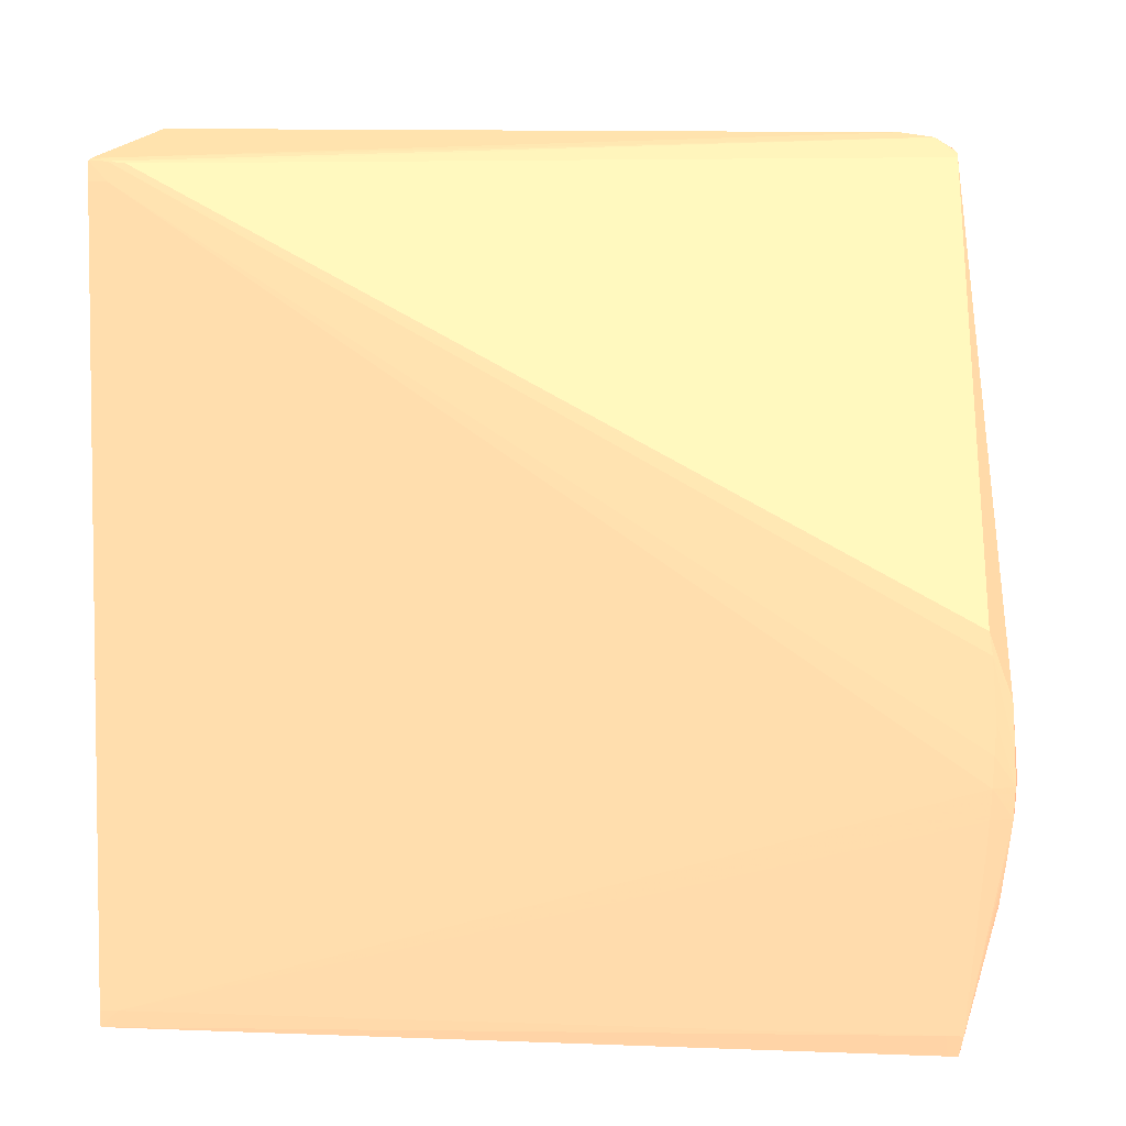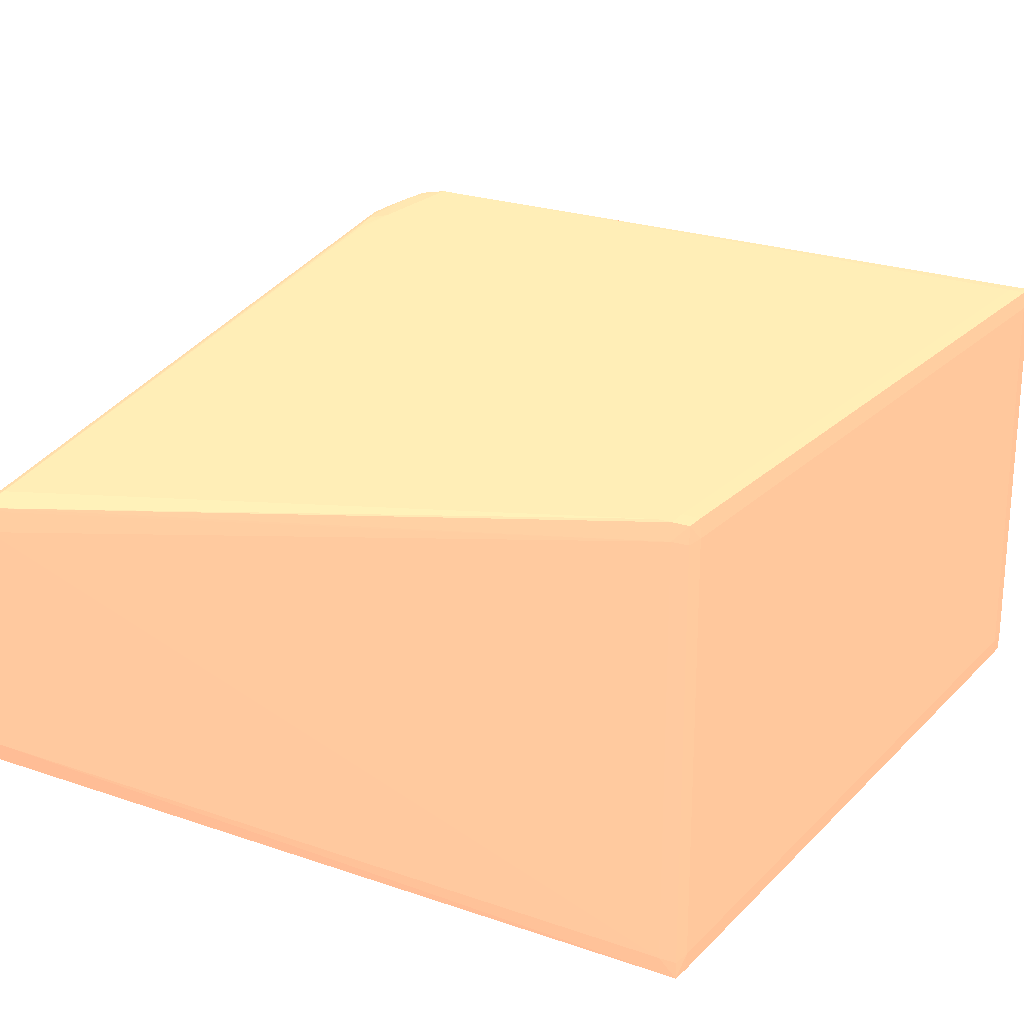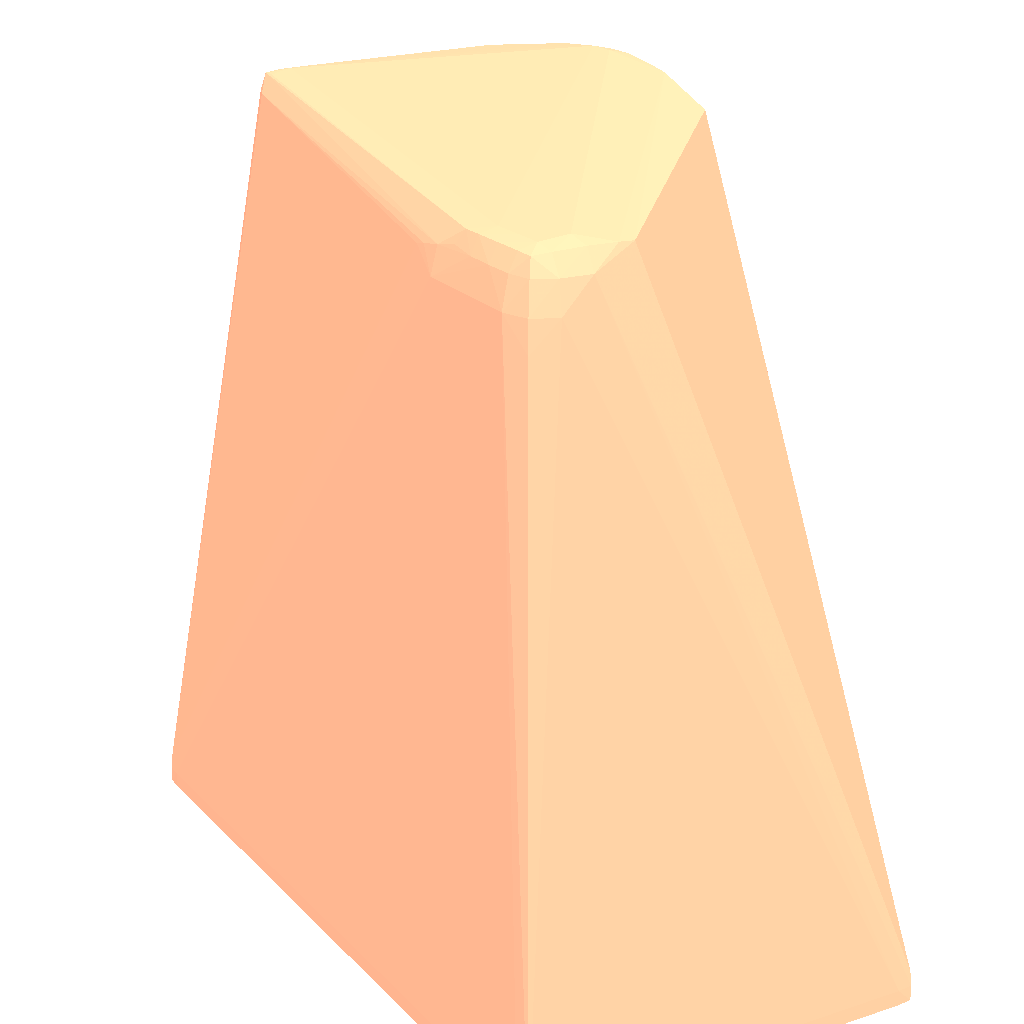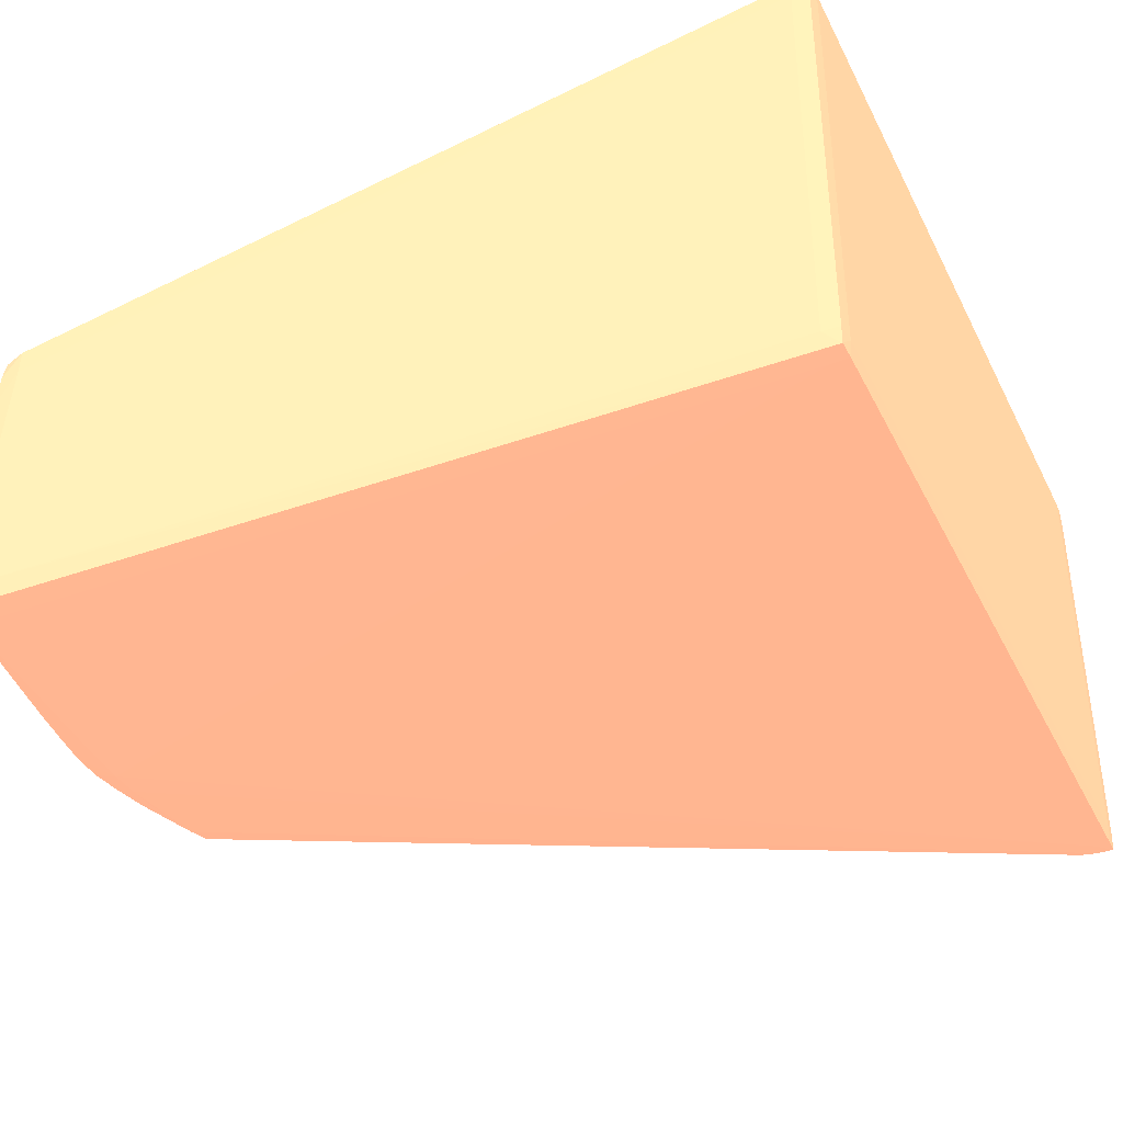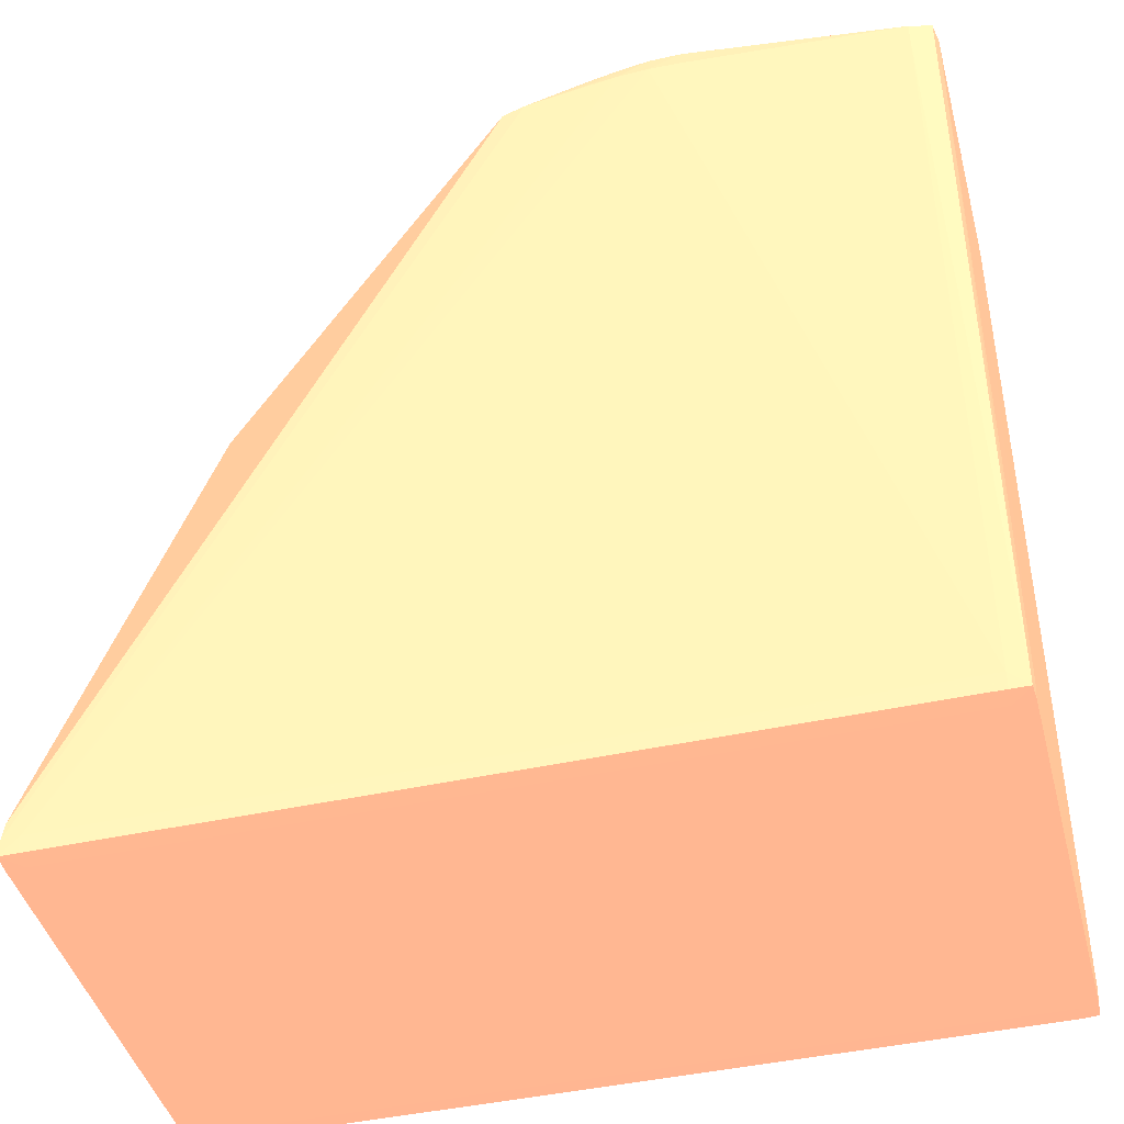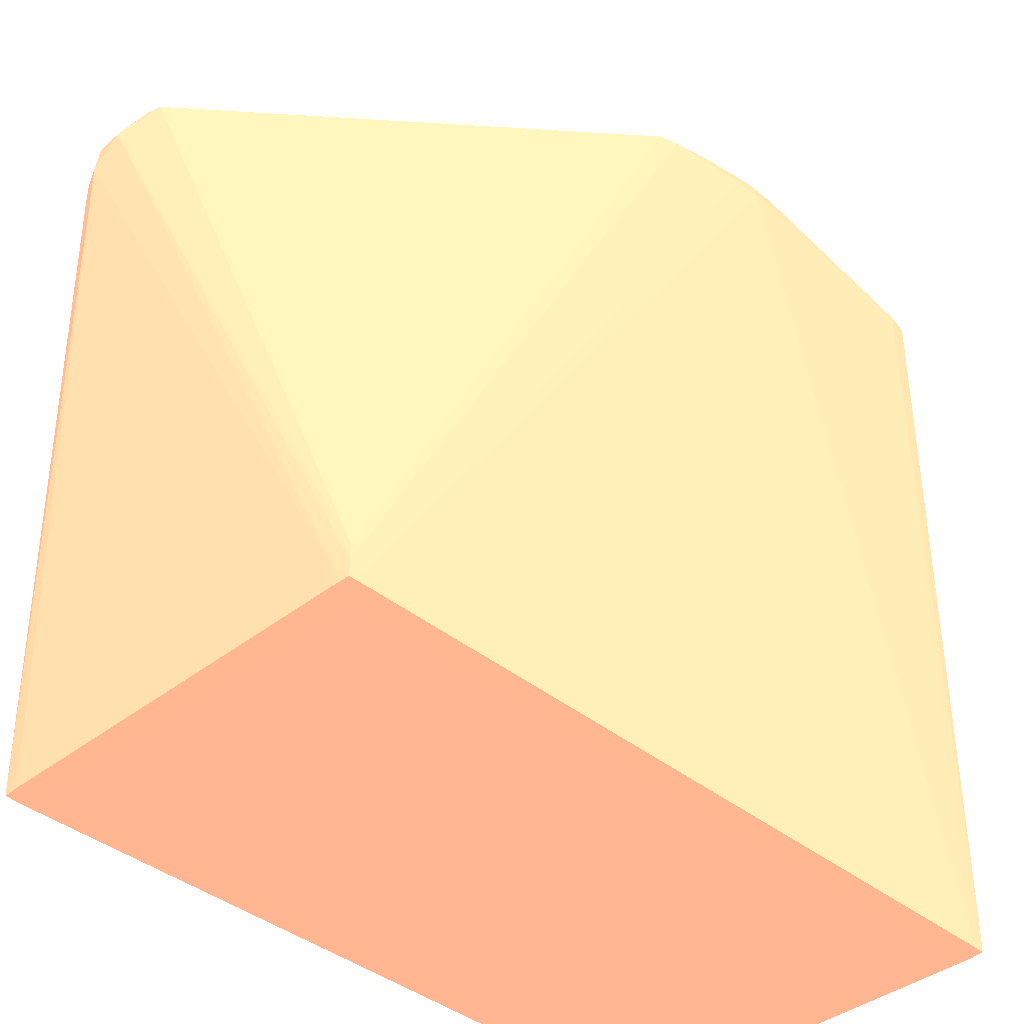
<metadata>
{"format":"obj","ext":"obj","renderer":"f3d","projection":"perspective","resolution":1024,"background":"white","views":[{"elev":-76.6,"azim":-91.7,"up":"+Y"},{"elev":21.9,"azim":121.6,"up":"+Y"},{"elev":20.5,"azim":-120.4,"up":"+Z"},{"elev":-38.2,"azim":114.5,"up":"+Y"},{"elev":-43.6,"azim":14.6,"up":"+Z"},{"elev":-39.5,"azim":-45.4,"up":"+Z"}]}
</metadata>
<code>
v 0.06021 0.02049 0.03431 0.9412 0.5216 0.4118
v 0.06008 0.02262 0.03196 0.9412 0.5216 0.4118
v 0.06007 0.02249 0.03437 0.9412 0.5216 0.4118
v 0.06002 0.02059 0.03592 0.9412 0.5216 0.4118
v 0.06008 0.01817 0.03596 0.9412 0.5216 0.4118
v 0.0601 0.01094 0.03599 0.9412 0.5216 0.4118
v 0.06013 0.001293 0.03602 0.9412 0.5216 0.4118
v 0.06013 0.001293 0.03486 0.9412 0.5216 0.4118
v 0.05967 0.001293 -0.02592 0.9412 0.5216 0.4118
v 0.05967 0.03265 -0.02592 0.9412 0.5216 0.4118
v 0.05817 0.02327 0.03437 0.9412 0.5216 0.4118
v 0.05977 0.02212 0.03578 0.9412 0.5216 0.4118
v 0.05953 0.03395 -0.02592 0.9412 0.5216 0.4118
v 0.05942 0.03388 -0.0247 0.9412 0.5216 0.4118
v 0.05817 0.02059 0.03628 0.9412 0.5216 0.4118
v 0.05817 0.01817 0.03634 0.9412 0.5216 0.4118
v 0.05817 0.001293 0.03654 0.9412 0.5216 0.4118
v 0.05989 -0.0002917 0.03589 0.9412 0.5216 0.4118
v 0.05989 -0.0002917 0.03509 0.9412 0.5216 0.4118
v 0.05953 -1.802e-05 -0.02719 0.9412 0.5216 0.4118
v 0.05961 0.001293 -0.02722 0.9412 0.5216 0.4118
v 0.05961 0.03265 -0.02722 0.9412 0.5216 0.4118
v 0.05953 0.03396 -0.02719 0.9412 0.5216 0.4118
v 0.01127 0.03389 0.03324 0.9412 0.5216 0.4118
v 0.00994 0.03409 0.03357 0.9412 0.5216 0.4118
v 0.007525 0.03439 0.03405 0.9412 0.5216 0.4118
v 0.004439 0.03399 0.03568 0.9412 0.5216 0.4118
v 0.05817 0.02231 0.03589 0.9412 0.5216 0.4118
v 0.05817 0.03406 -0.02592 0.9412 0.5216 0.4118
v 0.007525 0.03493 0.03196 0.9412 0.5216 0.4118
v 0.002701 0.03265 0.03607 0.9412 0.5216 0.4118
v 0.00994 0.03023 0.0362 0.9412 0.5216 0.4118
v 0.04129 0.001293 0.03897 0.9412 0.5216 0.4118
v 0.0437 0.001293 0.03867 0.9412 0.5216 0.4118
v 0.04795 0.0008705 0.03808 0.9412 0.5216 0.4118
v 0.04795 -5.711e-05 0.03808 0.9412 0.5216 0.4118
v 0.05817 -0.0005262 0.03612 0.9412 0.5216 0.4118
v 0.05817 -0.0005262 0.0348 0.9412 0.5216 0.4118
v 0.05817 -0.000114 -0.02592 0.9412 0.5216 0.4118
v 0.05817 -7.133e-05 -0.02722 0.9412 0.5216 0.4118
v 0.05817 0.001293 -0.02732 0.9412 0.5216 0.4118
v 0.05817 0.03265 -0.02732 0.9412 0.5216 0.4118
v 0.05817 0.03401 -0.02722 0.9412 0.5216 0.4118
v 0.002701 0.03465 0.03437 0.9412 0.5216 0.4118
v 0.005193 0.0344 0.03456 0.9412 0.5216 0.4118
v 0.002701 0.03406 0.03573 0.9412 0.5216 0.4118
v -0.002123 0.03406 -0.02592 0.9412 0.5216 0.4118
v -0.002123 0.03519 0.03196 0.9412 0.5216 0.4118
v 0.0002923 0.03473 0.03437 0.9412 0.5216 0.4118
v 0.0002923 0.03265 0.0361 0.9412 0.5216 0.4118
v 0.03888 0.001293 0.03896 0.9412 0.5216 0.4118
v 0.04129 -0.0005476 0.03856 0.9412 0.5216 0.4118
v 0.0437 -0.0004196 0.03839 0.9412 0.5216 0.4118
v 0.04611 -0.0002384 0.03821 0.9412 0.5216 0.4118
v -0.002123 0.03265 0.0361 0.9412 0.5216 0.4118
v -0.002123 0.03023 0.03632 0.9412 0.5216 0.4118
v 0.04129 -0.001049 0.03678 0.9412 0.5216 0.4118
v -0.002123 -0.000114 -0.02592 0.9412 0.5216 0.4118
v 0.03888 -0.001116 0.03678 0.9412 0.5216 0.4118
v -0.002123 -7.133e-05 -0.02722 0.9412 0.5216 0.4118
v -0.002123 0.001293 -0.02732 0.9412 0.5216 0.4118
v -0.002123 0.03265 -0.02732 0.9412 0.5216 0.4118
v -0.002123 0.03401 -0.02722 0.9412 0.5216 0.4118
v 0.0002923 0.03406 0.03573 0.9412 0.5216 0.4118
v -0.003484 0.03396 -0.02719 0.9412 0.5216 0.4118
v -0.004206 0.03452 0.02955 0.9412 0.5216 0.4118
v -0.004206 0.03452 0.03196 0.9412 0.5216 0.4118
v -0.003925 0.03428 0.03437 0.9412 0.5216 0.4118
v -0.002123 0.03472 0.03437 0.9412 0.5216 0.4118
v 0.03646 0.001293 0.03865 0.9412 0.5216 0.4118
v 0.03272 2.463e-05 0.03802 0.9412 0.5216 0.4118
v 0.03405 -0.000146 0.03815 0.9412 0.5216 0.4118
v 0.03646 -0.0003876 0.03835 0.9412 0.5216 0.4118
v 0.03888 -0.0005405 0.03856 0.9412 0.5216 0.4118
v -0.002123 0.02782 0.0361 0.9412 0.5216 0.4118
v -0.003906 0.02782 0.03588 0.9412 0.5216 0.4118
v -0.002123 0.03405 0.03573 0.9412 0.5216 0.4118
v -0.003541 0.03398 0.03567 0.9412 0.5216 0.4118
v -0.003829 0.03265 0.03584 0.9412 0.5216 0.4118
v -0.004014 0.03023 0.03595 0.9412 0.5216 0.4118
v -0.003477 -1.447e-05 -0.02592 0.9412 0.5216 0.4118
v -0.003484 -1.802e-05 -0.02719 0.9412 0.5216 0.4118
v 0.03646 -0.001017 0.03678 0.9412 0.5216 0.4118
v 0.02923 -0.0005405 0.03624 0.9412 0.5216 0.4118
v -0.003561 0.001293 -0.02722 0.9412 0.5216 0.4118
v -0.003561 0.03265 -0.02722 0.9412 0.5216 0.4118
v -0.003624 0.03265 -0.02592 0.9412 0.5216 0.4118
v -0.005062 0.03265 0.03196 0.9412 0.5216 0.4118
v -0.004736 0.03265 0.03437 0.9412 0.5216 0.4118
v -0.003637 0.02647 0.03573 0.9412 0.5216 0.4118
v 0.0275 -0.0003059 0.03591 0.9412 0.5216 0.4118
v 0.03405 -0.0008106 0.03678 0.9412 0.5216 0.4118
v -0.004896 0.03023 0.03437 0.9412 0.5216 0.4118
v -0.003369 6.017e-05 -0.0247 0.9412 0.5216 0.4118
v -0.003624 0.001293 -0.02592 0.9412 0.5216 0.4118
f 1 2 3
f 1 3 4
f 1 4 5
f 1 5 6
f 1 6 7
f 1 7 8
f 1 8 9
f 1 9 10
f 1 10 2
f 2 10 3
f 3 11 12
f 3 12 4
f 3 10 13
f 3 13 14
f 3 14 11
f 4 12 15
f 4 15 16
f 4 16 5
f 5 16 17
f 5 17 6
f 6 17 7
f 7 17 18
f 7 18 19
f 7 19 8
f 8 19 20
f 8 20 9
f 9 20 21
f 9 21 22
f 9 22 10
f 10 22 23
f 10 23 13
f 11 24 25
f 11 25 26
f 11 26 12
f 11 14 24
f 12 27 28
f 12 28 15
f 12 26 27
f 13 29 30
f 13 30 14
f 13 23 29
f 14 30 24
f 15 31 32
f 15 32 33
f 15 33 34
f 15 34 16
f 15 28 31
f 16 34 35
f 16 35 17
f 17 35 36
f 17 36 18
f 18 36 37
f 18 37 38
f 18 38 19
f 19 38 20
f 20 39 40
f 20 40 41
f 20 41 21
f 20 38 39
f 21 41 42
f 21 42 22
f 22 42 23
f 23 42 43
f 23 43 29
f 24 30 25
f 25 30 26
f 26 30 44
f 26 44 45
f 26 45 27
f 27 45 44
f 27 44 46
f 27 46 31
f 27 31 28
f 29 43 63
f 29 63 47
f 29 47 48
f 29 48 30
f 30 48 49
f 30 49 44
f 31 50 33
f 31 33 32
f 31 46 50
f 33 51 52
f 33 52 53
f 33 53 54
f 33 54 36
f 33 36 34
f 33 50 55
f 33 55 56
f 33 56 51
f 34 36 35
f 36 54 37
f 37 54 53
f 37 53 52
f 37 52 57
f 37 57 38
f 38 57 39
f 39 58 60
f 39 60 40
f 39 57 59
f 39 59 58
f 40 60 61
f 40 61 41
f 41 61 62
f 41 62 42
f 42 62 63
f 42 63 43
f 44 49 46
f 46 49 64
f 46 64 50
f 47 63 65
f 47 65 48
f 48 66 67
f 48 67 68
f 48 68 69
f 48 69 49
f 48 65 66
f 49 69 64
f 50 64 55
f 51 70 71
f 51 71 72
f 51 72 73
f 51 73 74
f 51 74 52
f 51 56 75
f 51 75 76
f 51 76 70
f 52 74 59
f 52 59 57
f 55 64 77
f 55 77 78
f 55 78 79
f 55 79 56
f 56 79 80
f 56 80 76
f 56 76 75
f 58 81 82
f 58 82 60
f 58 59 83
f 58 83 84
f 58 84 81
f 59 74 83
f 60 82 61
f 61 82 85
f 61 85 86
f 61 86 62
f 62 86 65
f 62 65 63
f 64 69 77
f 65 86 87
f 65 87 88
f 65 88 66
f 66 88 67
f 67 88 89
f 67 89 68
f 68 89 78
f 68 78 69
f 69 78 77
f 70 76 71
f 71 84 72
f 71 76 90
f 71 90 91
f 71 91 84
f 72 84 73
f 73 92 74
f 73 84 92
f 74 92 83
f 76 93 90
f 76 80 93
f 78 89 79
f 79 89 80
f 80 89 93
f 81 84 91
f 81 91 94
f 81 94 93
f 81 93 95
f 81 95 82
f 82 95 85
f 83 92 84
f 85 95 87
f 85 87 86
f 87 95 88
f 88 93 89
f 88 95 93
f 90 93 94
f 90 94 91

</code>
